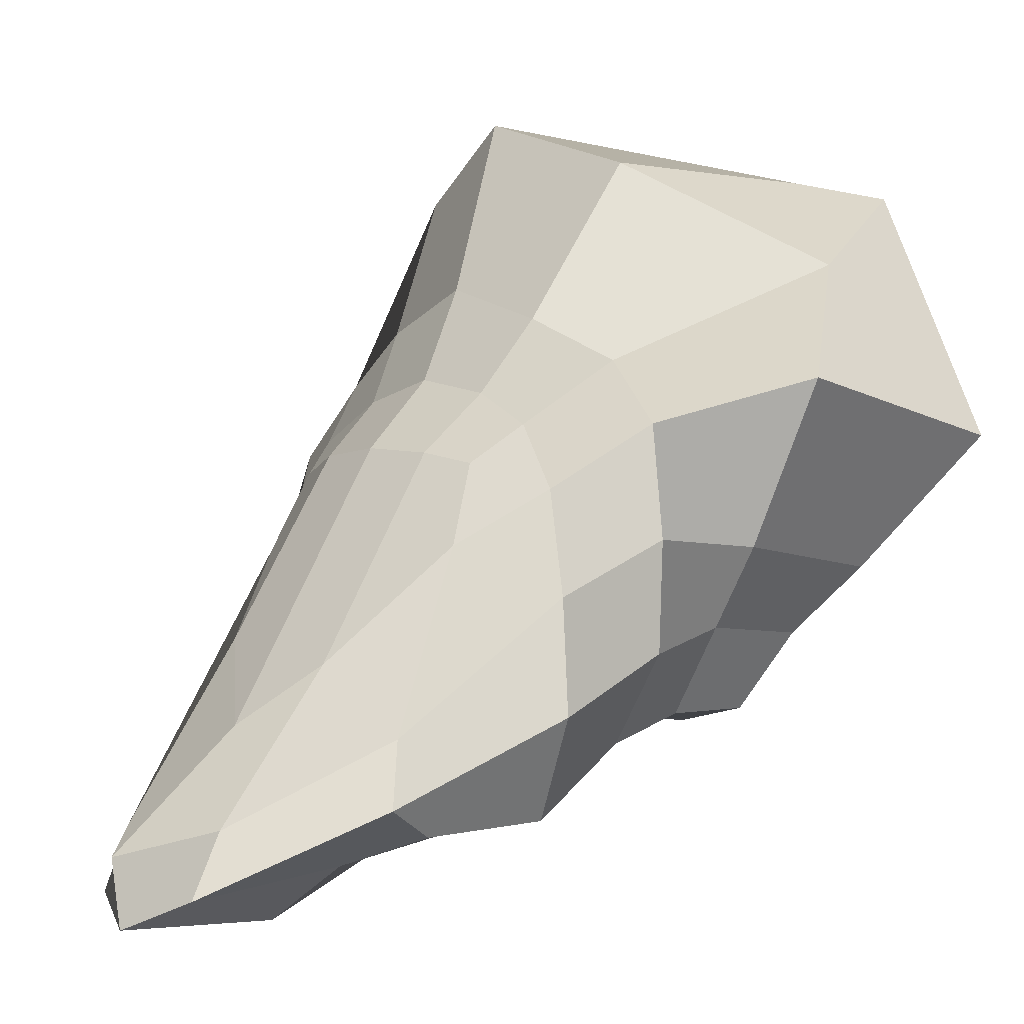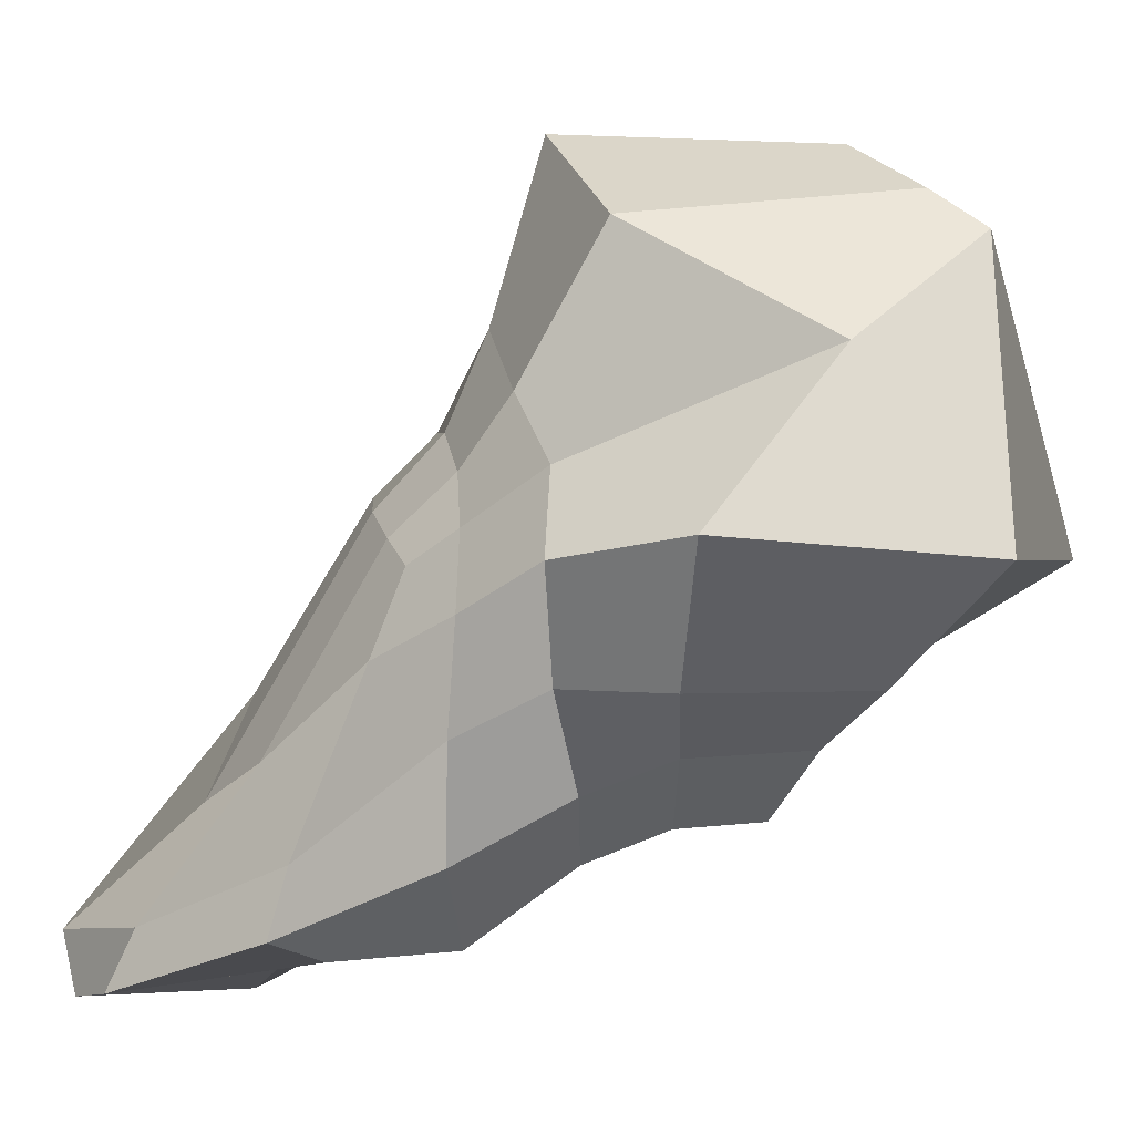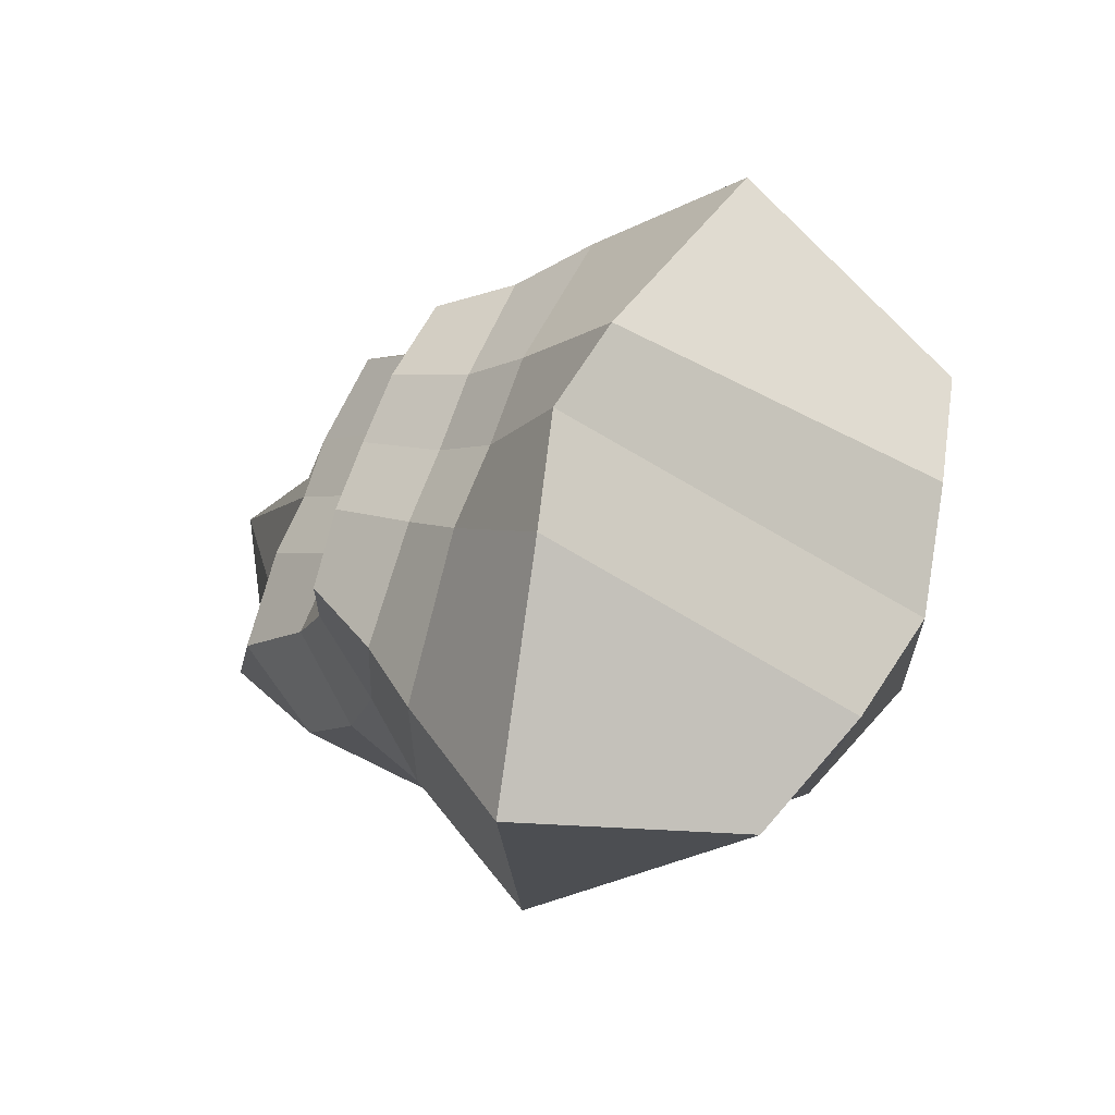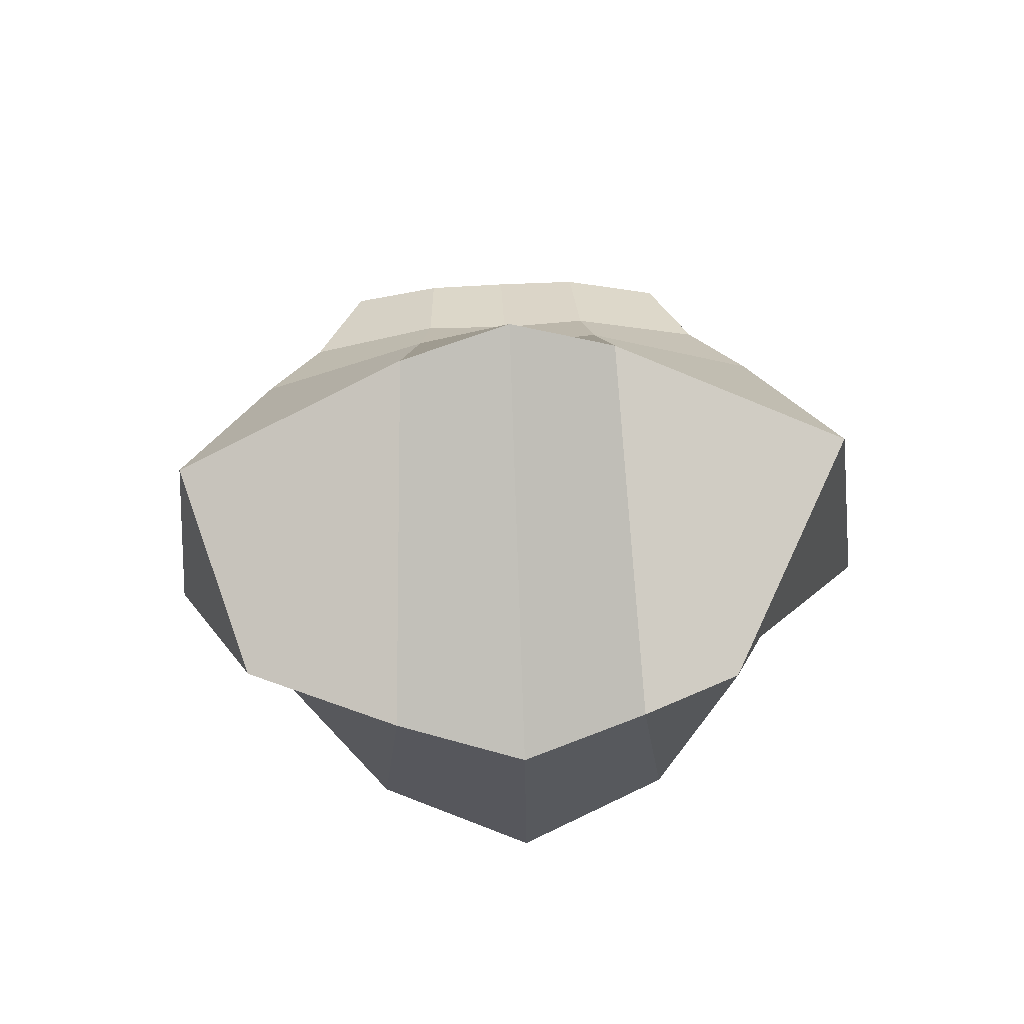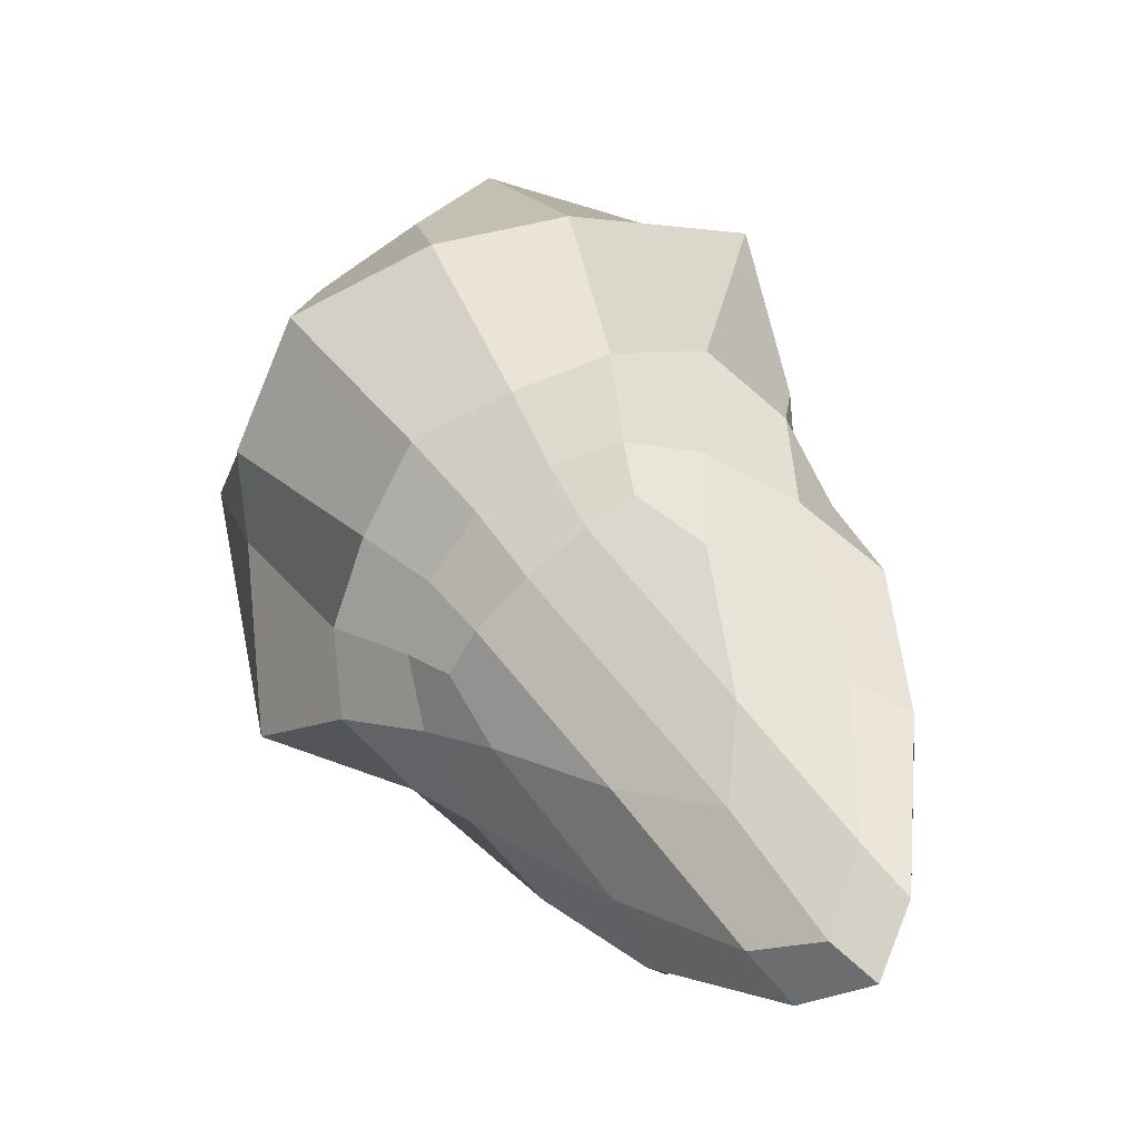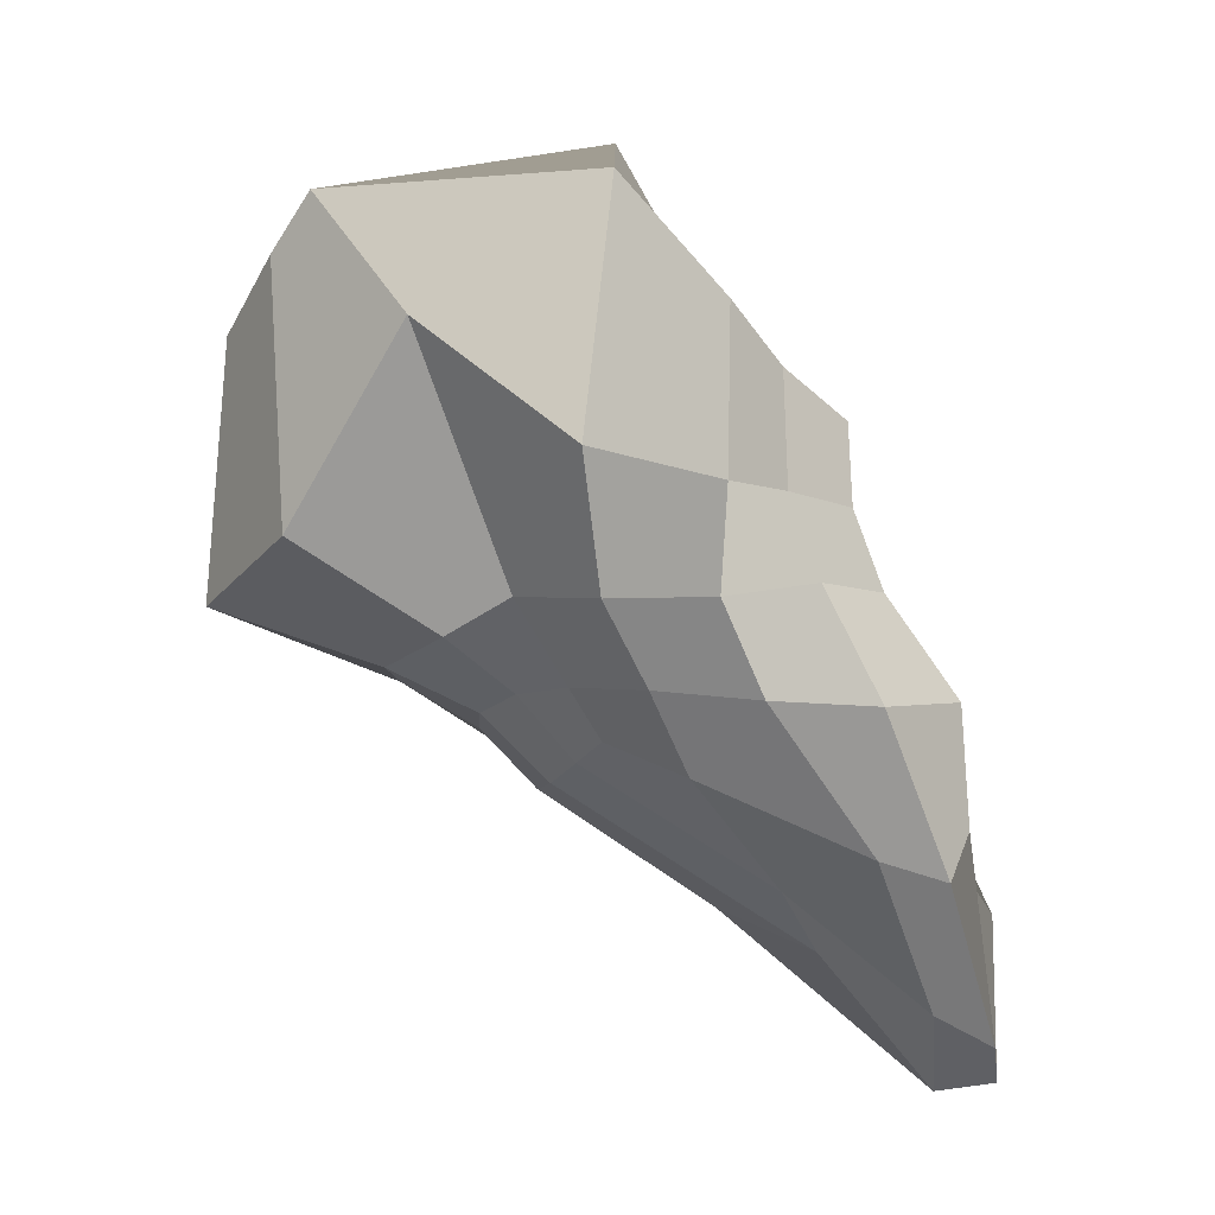
<metadata>
{"format":"obj","ext":"obj","renderer":"f3d","projection":"perspective","resolution":1024,"background":"white","views":[{"elev":-3.2,"azim":-129.9,"up":"+Y"},{"elev":12.9,"azim":-97.8,"up":"+Y"},{"elev":73.0,"azim":110.4,"up":"+Z"},{"elev":66.9,"azim":177.0,"up":"+Z"},{"elev":-75.9,"azim":-134.1,"up":"+Z"},{"elev":-12.9,"azim":-103.1,"up":"+Z"}]}
</metadata>
<code>
o Cube_Cube.002
v -0.1155 4.094 0.4289
v -0.3721 7.556 1.581
v -0.08001 3.347 -2.145
v 0.1504 5.625 -1.64
v 2.057 4.065 0.4591
v 2.821 7.374 1.572
v 2.244 3.289 -2.136
v 1.871 5.648 -1.628
v -0.2011 3.423 -1.364
v -0.1209 3.88 -0.6724
v -0.08892 4.065 -0.1258
v -0.6528 6.995 0.7364
v -0.3176 6.281 -0.8682
v -0.01049 5.872 -1.344
v 2.086 4.063 -0.1223
v 2.116 3.881 -0.6661
v 2.197 3.42 -1.364
v 2.031 5.892 -1.345
v 2.362 6.32 -0.8762
v 2.714 7.033 0.6055
v 1.458 3.175 -2.311
v 0.9918 2.806 -2.525
v 0.5657 3.149 -2.321
v 0.5127 5.708 -1.714
v 1.008 5.763 -1.763
v 1.512 5.745 -1.721
v 0.4837 4.008 0.5045
v 1.001 4.002 0.5039
v 1.506 4.006 0.5027
v 1.869 7.718 1.383
v 1.037 7.904 1.08
v 0.234 7.722 1.369
v 0.4488 6.105 -1.308
v 1.007 6.231 -1.328
v 1.571 6.127 -1.319
v 0.308 6.592 -0.9974
v 1.009 6.846 -1.06
v 1.722 6.625 -1.005
v 0.03329 7.624 -0.4836
v 1.021 7.983 -0.7197
v 2.019 7.605 -0.438
v 1.476 3.359 -1.328
v 0.9982 3.388 -1.323
v 0.526 3.361 -1.325
v 1.49 3.905 -0.6612
v 1 3.967 -0.6602
v 0.5096 3.904 -0.6629
v 1.5 4.073 -0.1206
v 1 4.106 -0.1183
v 0.5006 4.073 -0.1213
v -0.359 4.589 0.6782
v -0.6949 5.019 0.9781
v -1.257 5.877 1.529
v 0.03272 5.102 -1.867
v -0.04552 3.934 -2.349
v -0.1837 3.518 -2.489
v 1.985 5.135 -1.85
v 2.058 3.966 -2.34
v 2.205 3.524 -2.475
v 3.283 5.852 1.481
v 2.698 5.018 0.9701
v 2.36 4.594 0.6833
v 2.334 5.453 -1.391
v 2.551 4.794 -1.493
v 2.616 4.071 -1.499
v 2.778 5.847 -0.9713
v 2.822 5.134 -0.9216
v 2.609 4.455 -0.7344
v 3.472 6.067 -0.2862
v 2.91 5.1 -0.1989
v 2.498 4.608 -0.151
v -1.49 6.119 -0.2478
v -0.9179 5.107 -0.2357
v -0.503 4.612 -0.1622
v -0.7857 5.846 -0.9635
v -0.8284 5.135 -0.9236
v -0.6093 4.443 -0.7505
v -0.3395 5.45 -1.405
v -0.5402 4.782 -1.477
v -0.609 4.059 -1.496
v 1.731 5.542 2.358
v 1.609 4.93 1.404
v 1.54 4.571 0.9402
v 1.007 5.373 2.48
v 0.9945 4.938 1.349
v 1.002 4.574 0.9077
v 0.32 5.497 2.342
v 0.3902 4.935 1.417
v 0.4509 4.566 0.9363
v 0.5286 4.379 -2.48
v 0.5151 3.402 -3.233
v 0.5146 2.995 -3.429
v 1.006 4.005 -2.801
v 0.9995 3.242 -3.673
v 0.9962 2.807 -3.614
v 1.5 4.542 -2.468
v 1.493 3.406 -3.247
v 1.496 2.999 -3.415
f 78 14 4 54
f 96 26 8 57
f 69 20 6 60
f 87 32 2 53
f 48 15 5 29
f 39 12 2 32
f 24 4 14 33
f 33 14 13 36
f 36 13 12 39
f 21 7 17 42
f 42 17 16 45
f 45 16 15 48
f 57 8 18 63
f 63 18 19 66
f 66 19 20 69
f 53 2 12 72
f 72 12 13 75
f 75 13 14 78
f 10 47 50 11
f 47 46 49 50
f 46 45 48 49
f 9 44 47 10
f 44 43 46 47
f 43 42 45 46
f 3 23 44 9
f 23 22 43 44
f 22 21 42 43
f 19 38 41 20
f 38 37 40 41
f 37 36 39 40
f 18 35 38 19
f 35 34 37 38
f 34 33 36 37
f 8 26 35 18
f 26 25 34 35
f 25 24 33 34
f 20 41 30 6
f 41 40 31 30
f 40 39 32 31
f 11 50 27 1
f 50 49 28 27
f 49 48 29 28
f 60 6 30 81
f 81 30 31 84
f 84 31 32 87
f 54 4 24 90
f 90 24 25 93
f 93 25 26 96
f 22 95 98 21
f 95 94 97 98
f 94 93 96 97
f 23 92 95 22
f 92 91 94 95
f 91 90 93 94
f 3 56 92 23
f 56 55 91 92
f 55 54 90 91
f 28 86 89 27
f 86 85 88 89
f 85 84 87 88
f 29 83 86 28
f 83 82 85 86
f 82 81 84 85
f 5 62 83 29
f 62 61 82 83
f 61 60 81 82
f 10 77 80 9
f 77 76 79 80
f 76 75 78 79
f 11 74 77 10
f 74 73 76 77
f 73 72 75 76
f 1 51 74 11
f 51 52 73 74
f 52 53 72 73
f 16 68 71 15
f 68 67 70 71
f 67 66 69 70
f 17 65 68 16
f 65 64 67 68
f 64 63 66 67
f 7 59 65 17
f 59 58 64 65
f 58 57 63 64
f 27 89 51 1
f 89 88 52 51
f 88 87 53 52
f 15 71 62 5
f 71 70 61 62
f 70 69 60 61
f 21 98 59 7
f 98 97 58 59
f 97 96 57 58
f 9 80 56 3
f 80 79 55 56
f 79 78 54 55

</code>
